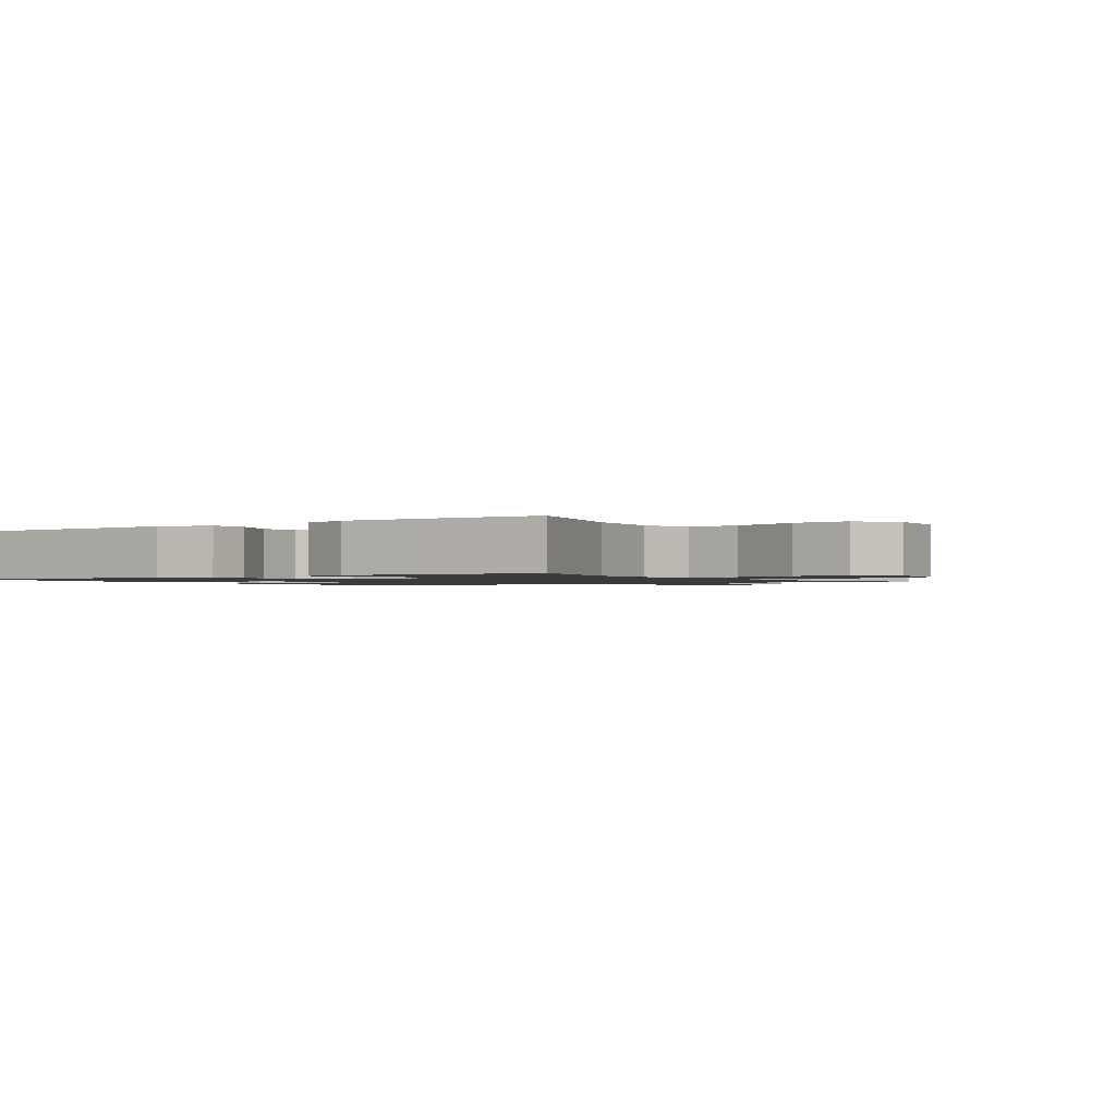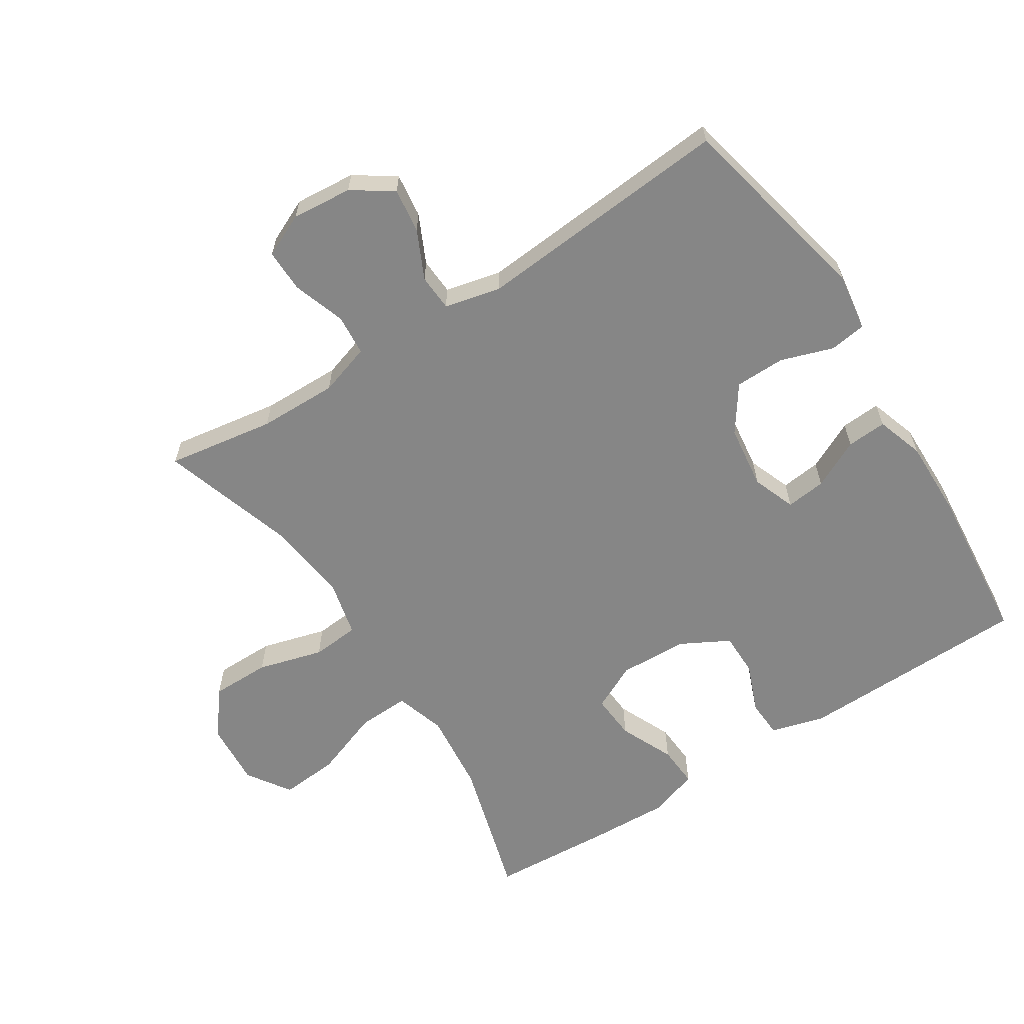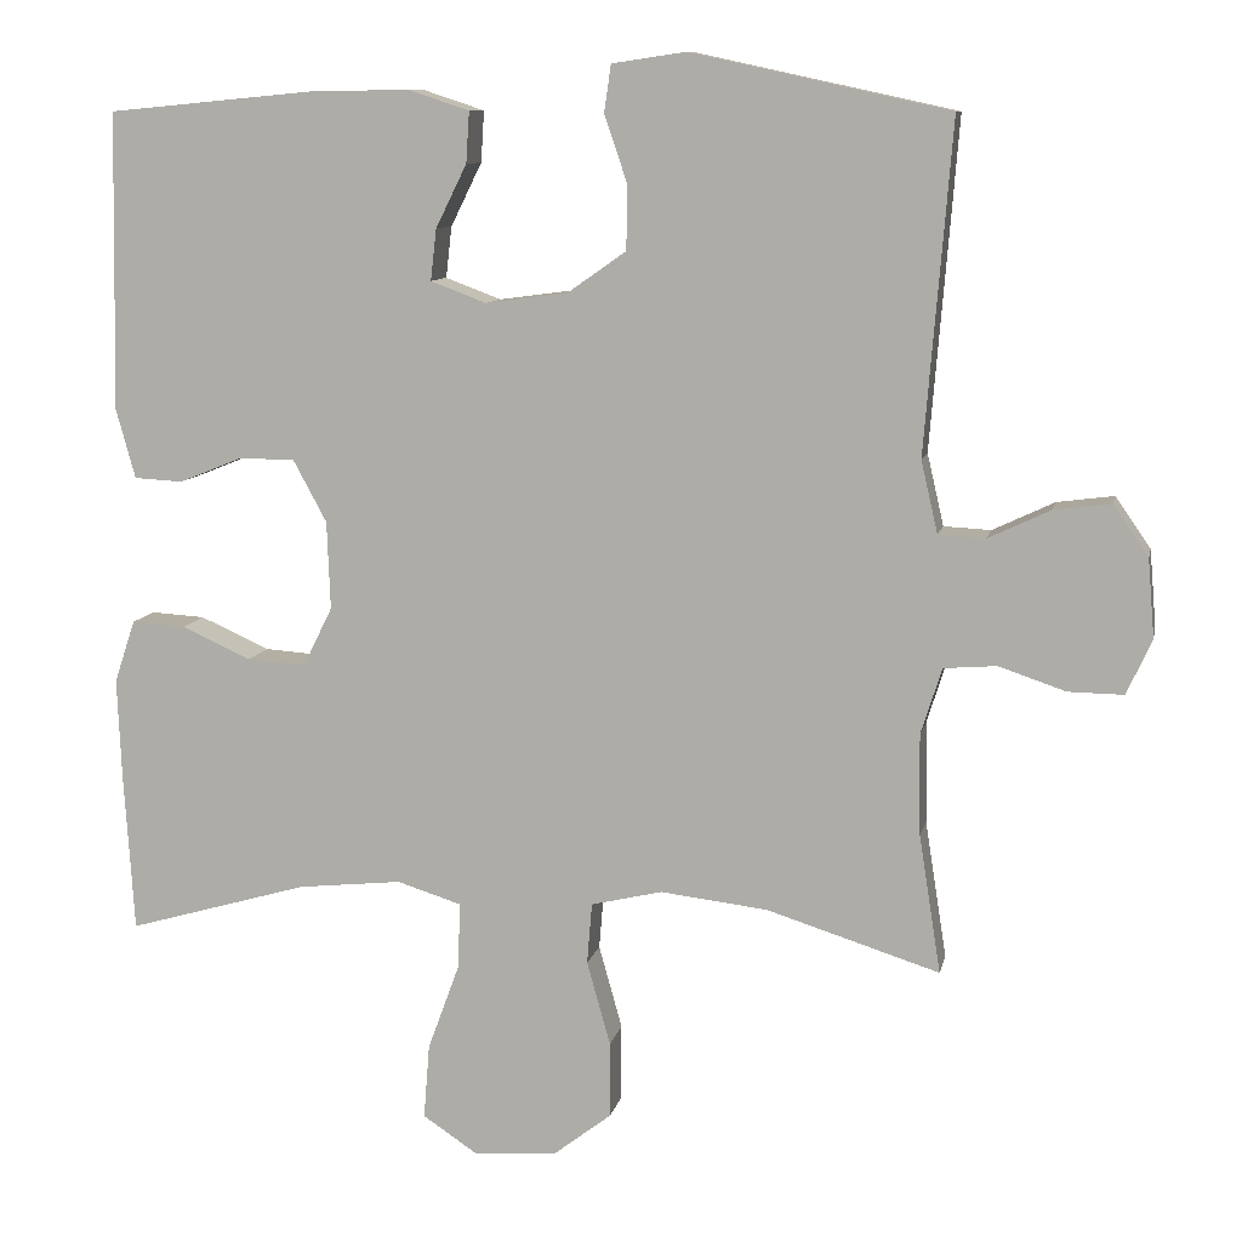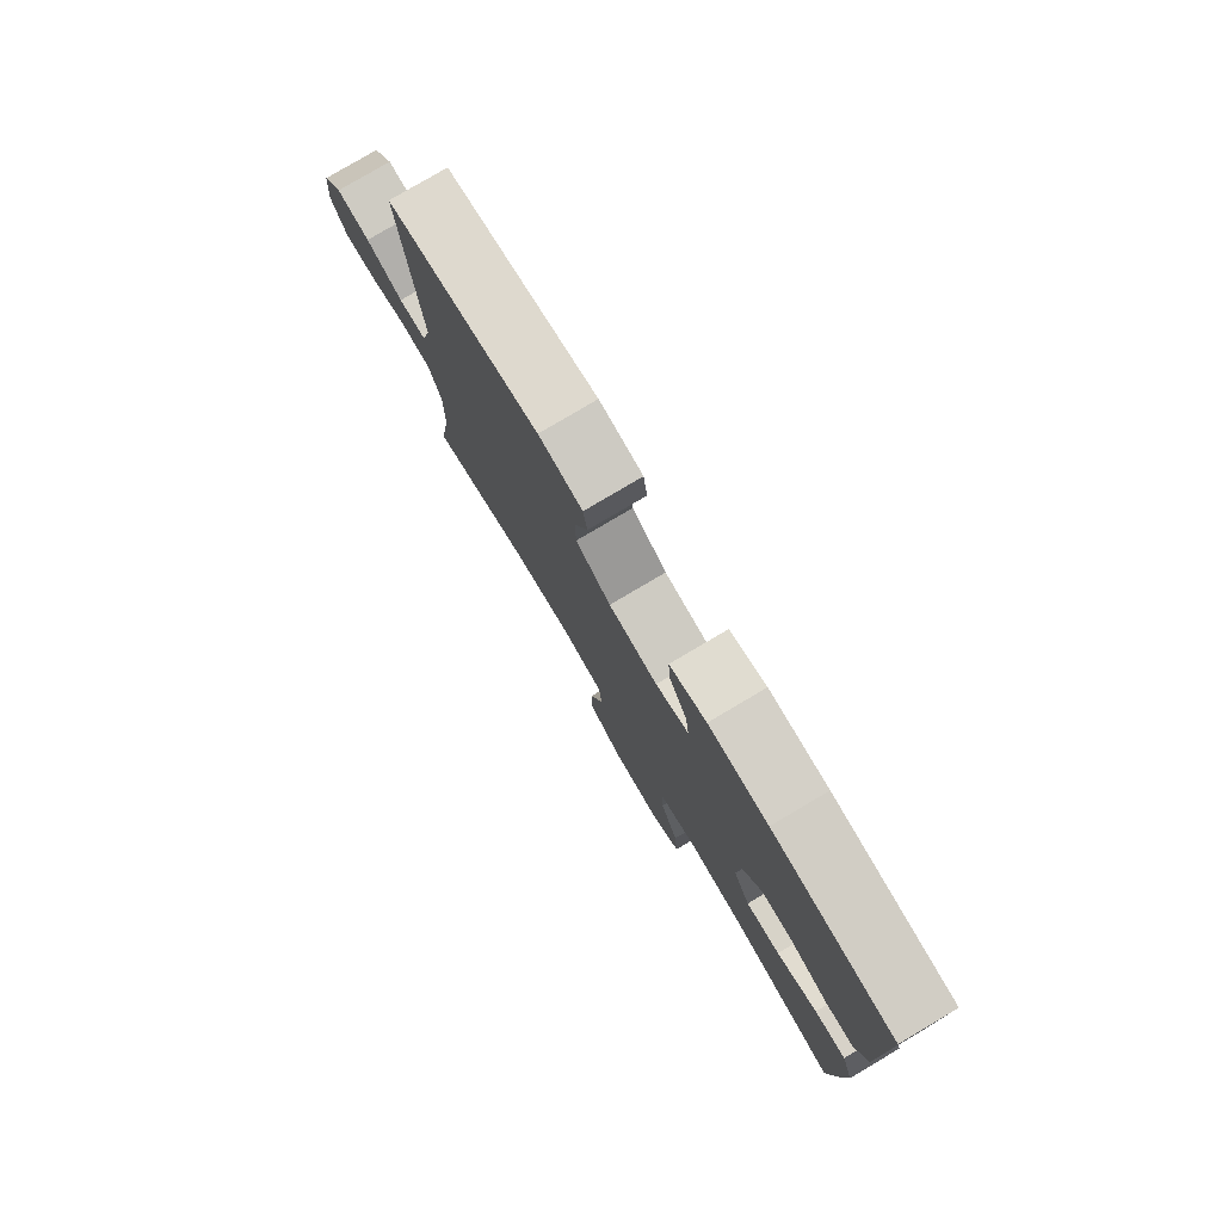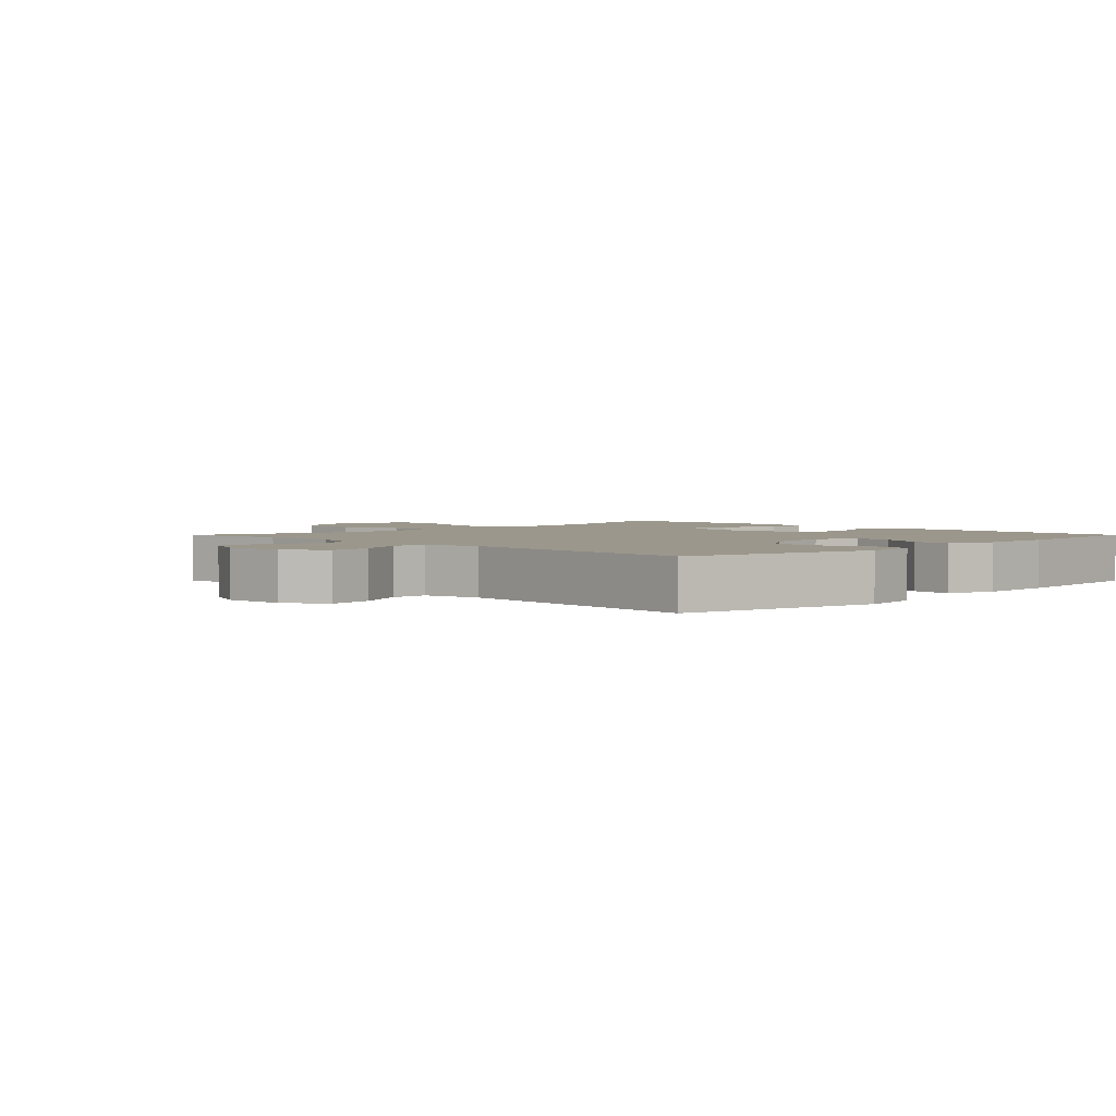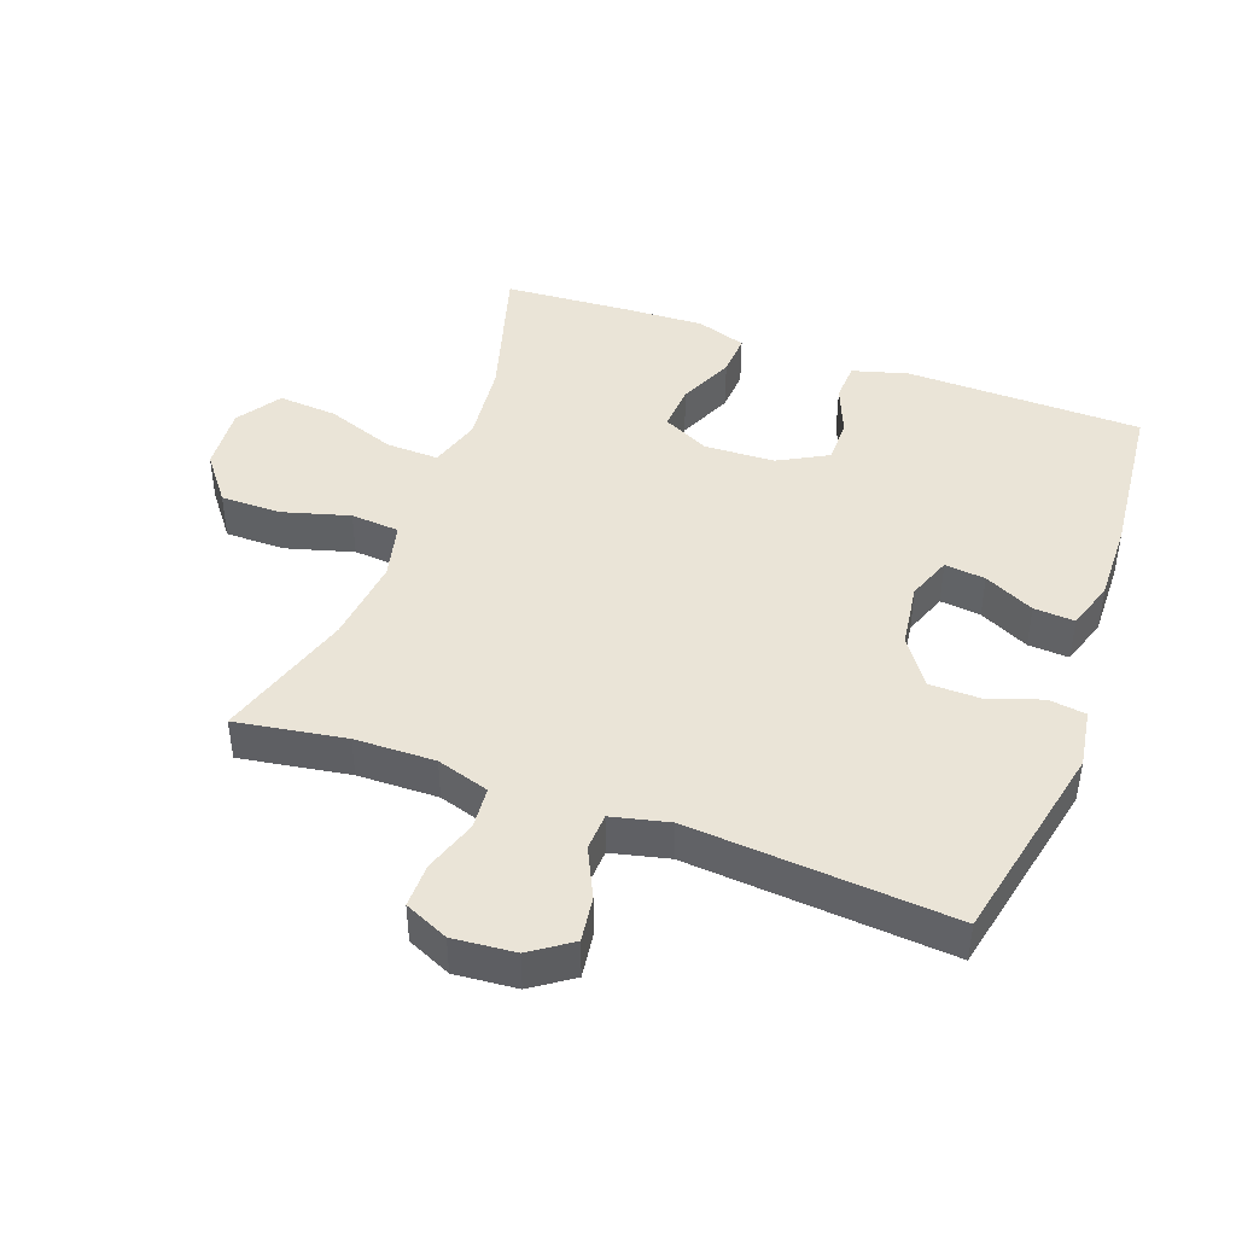
<metadata>
{"format":"obj","ext":"obj","renderer":"f3d","projection":"perspective","resolution":1024,"background":"white","views":[{"elev":-1.3,"azim":124.4,"up":"+Y"},{"elev":-62.1,"azim":-57.3,"up":"+Y"},{"elev":9.8,"azim":-168.3,"up":"+Z"},{"elev":79.4,"azim":59.4,"up":"+Z"},{"elev":2.7,"azim":-45.0,"up":"+Y"},{"elev":43.9,"azim":-70.1,"up":"+Y"}]}
</metadata>
<code>
v 0.5 0.07 -0.5
v 0.284 0.07 -0.438
v 0.16 0.07 -0.425
v 0.083 0.07 -0.449
v 0.086 0.07 -0.528
v 0.124 0.07 -0.632
v 0.131 0.07 -0.721
v 0.065 0.07 -0.765
v -0.033 0.07 -0.758
v -0.103 0.07 -0.704
v -0.103 0.07 -0.613
v -0.075 0.07 -0.513
v -0.081 0.07 -0.44
v -0.166 0.07 -0.42
v -0.294 0.07 -0.435
v -0.5 0.07 -0.5
v -0.474 0.07 -0.335
v -0.472 0.07 -0.214
v -0.497 0.07 -0.135
v -0.56 0.07 -0.13
v -0.64 0.07 -0.157
v -0.706 0.07 -0.158
v -0.736 0.07 -0.092
v -0.728 0.07 0.001
v -0.686 0.07 0.062
v -0.618 0.07 0.053
v -0.544 0.07 0.018
v -0.488 0.07 0.021
v -0.468 0.07 0.107
v -0.5 0.07 0.5
v -0.193 0.07 0.567
v -0.105 0.07 0.554
v -0.097 0.07 0.498
v -0.124 0.07 0.418
v -0.123 0.07 0.341
v -0.053 0.07 0.292
v 0.045 0.07 0.279
v 0.111 0.07 0.304
v 0.104 0.07 0.365
v 0.067 0.07 0.44
v 0.063 0.07 0.501
v 0.136 0.07 0.525
v 0.255 0.07 0.523
v 0.5 0.07 0.5
v 0.507 0.07 0.145
v 0.484 0.07 0.062
v 0.426 0.07 0.059
v 0.351 0.07 0.089
v 0.284 0.07 0.089
v 0.244 0.07 0.015
v 0.24 0.07 -0.09
v 0.275 0.07 -0.161
v 0.345 0.07 -0.156
v 0.428 0.07 -0.119
v 0.492 0.07 -0.115
v 0.517 0.07 -0.19
v 0.512 0.07 -0.31
v 0.5 0 -0.5
v 0.284 0 -0.438
v 0.16 0 -0.425
v 0.083 0 -0.449
v 0.086 0 -0.528
v 0.124 0 -0.632
v 0.131 0 -0.721
v 0.065 0 -0.765
v -0.033 0 -0.758
v -0.103 0 -0.704
v -0.103 0 -0.613
v -0.075 0 -0.513
v -0.081 0 -0.44
v -0.166 0 -0.42
v -0.294 0 -0.435
v -0.5 0 -0.5
v -0.474 0 -0.335
v -0.472 0 -0.214
v -0.497 0 -0.135
v -0.56 0 -0.13
v -0.64 0 -0.157
v -0.706 0 -0.158
v -0.736 0 -0.092
v -0.728 0 0.001
v -0.686 0 0.062
v -0.618 0 0.053
v -0.544 0 0.018
v -0.488 0 0.021
v -0.468 0 0.107
v -0.5 0 0.5
v -0.193 0 0.567
v -0.105 0 0.554
v -0.097 0 0.498
v -0.124 0 0.418
v -0.123 0 0.341
v -0.053 0 0.292
v 0.045 0 0.279
v 0.111 0 0.304
v 0.104 0 0.365
v 0.067 0 0.44
v 0.063 0 0.501
v 0.136 0 0.525
v 0.255 0 0.523
v 0.5 0 0.5
v 0.507 0 0.145
v 0.484 0 0.062
v 0.426 0 0.059
v 0.351 0 0.089
v 0.284 0 0.089
v 0.244 0 0.015
v 0.24 0 -0.09
v 0.275 0 -0.161
v 0.345 0 -0.156
v 0.428 0 -0.119
v 0.492 0 -0.115
v 0.517 0 -0.19
v 0.512 0 -0.31
f 57 1 2
f 56 57 2
f 55 56 2
f 54 55 2
f 53 54 2
f 52 53 2 3
f 51 52 3 4
f 50 51 4
f 46 47 48
f 45 46 48
f 44 45 48
f 43 44 48
f 42 43 48
f 41 42 48
f 40 41 48
f 39 40 48
f 38 39 48 49
f 37 38 49 50
f 32 33 34
f 31 32 34
f 30 31 34
f 29 30 34
f 28 29 34 35
f 25 26 27
f 24 25 27
f 23 24 27
f 22 23 27
f 21 22 27
f 20 21 27
f 19 20 27 28
f 28 35 36
f 19 28 36
f 18 19 36
f 15 16 17
f 36 37 50
f 18 36 50
f 17 18 50
f 15 17 50
f 14 15 50
f 10 11 12
f 9 10 12
f 8 9 12
f 7 8 12
f 6 7 12
f 5 6 12
f 13 14 50 4
f 4 5 12 13
f 59 58 114
f 59 114 113
f 59 113 112
f 59 112 111
f 59 111 110
f 60 59 110 109
f 61 60 109 108
f 61 108 107
f 105 104 103
f 105 103 102
f 105 102 101
f 105 101 100
f 105 100 99
f 105 99 98
f 105 98 97
f 105 97 96
f 106 105 96 95
f 107 106 95 94
f 91 90 89
f 91 89 88
f 91 88 87
f 91 87 86
f 92 91 86 85
f 84 83 82
f 84 82 81
f 84 81 80
f 84 80 79
f 84 79 78
f 84 78 77
f 85 84 77 76
f 93 92 85
f 93 85 76
f 93 76 75
f 74 73 72
f 107 94 93
f 107 93 75
f 107 75 74
f 107 74 72
f 107 72 71
f 69 68 67
f 69 67 66
f 69 66 65
f 69 65 64
f 69 64 63
f 69 63 62
f 61 107 71 70
f 70 69 62 61
f 1 58 59 2
f 2 59 60 3
f 3 60 61 4
f 4 61 62 5
f 5 62 63 6
f 6 63 64 7
f 7 64 65 8
f 8 65 66 9
f 9 66 67 10
f 10 67 68 11
f 11 68 69 12
f 12 69 70 13
f 13 70 71 14
f 14 71 72 15
f 15 72 73 16
f 16 73 74 17
f 17 74 75 18
f 18 75 76 19
f 19 76 77 20
f 20 77 78 21
f 21 78 79 22
f 22 79 80 23
f 23 80 81 24
f 24 81 82 25
f 25 82 83 26
f 26 83 84 27
f 27 84 85 28
f 28 85 86 29
f 29 86 87 30
f 30 87 88 31
f 31 88 89 32
f 32 89 90 33
f 33 90 91 34
f 34 91 92 35
f 35 92 93 36
f 36 93 94 37
f 37 94 95 38
f 38 95 96 39
f 39 96 97 40
f 40 97 98 41
f 41 98 99 42
f 42 99 100 43
f 43 100 101 44
f 44 101 102 45
f 45 102 103 46
f 46 103 104 47
f 47 104 105 48
f 48 105 106 49
f 49 106 107 50
f 50 107 108 51
f 51 108 109 52
f 52 109 110 53
f 53 110 111 54
f 54 111 112 55
f 55 112 113 56
f 56 113 114 57
f 57 114 58 1

</code>
